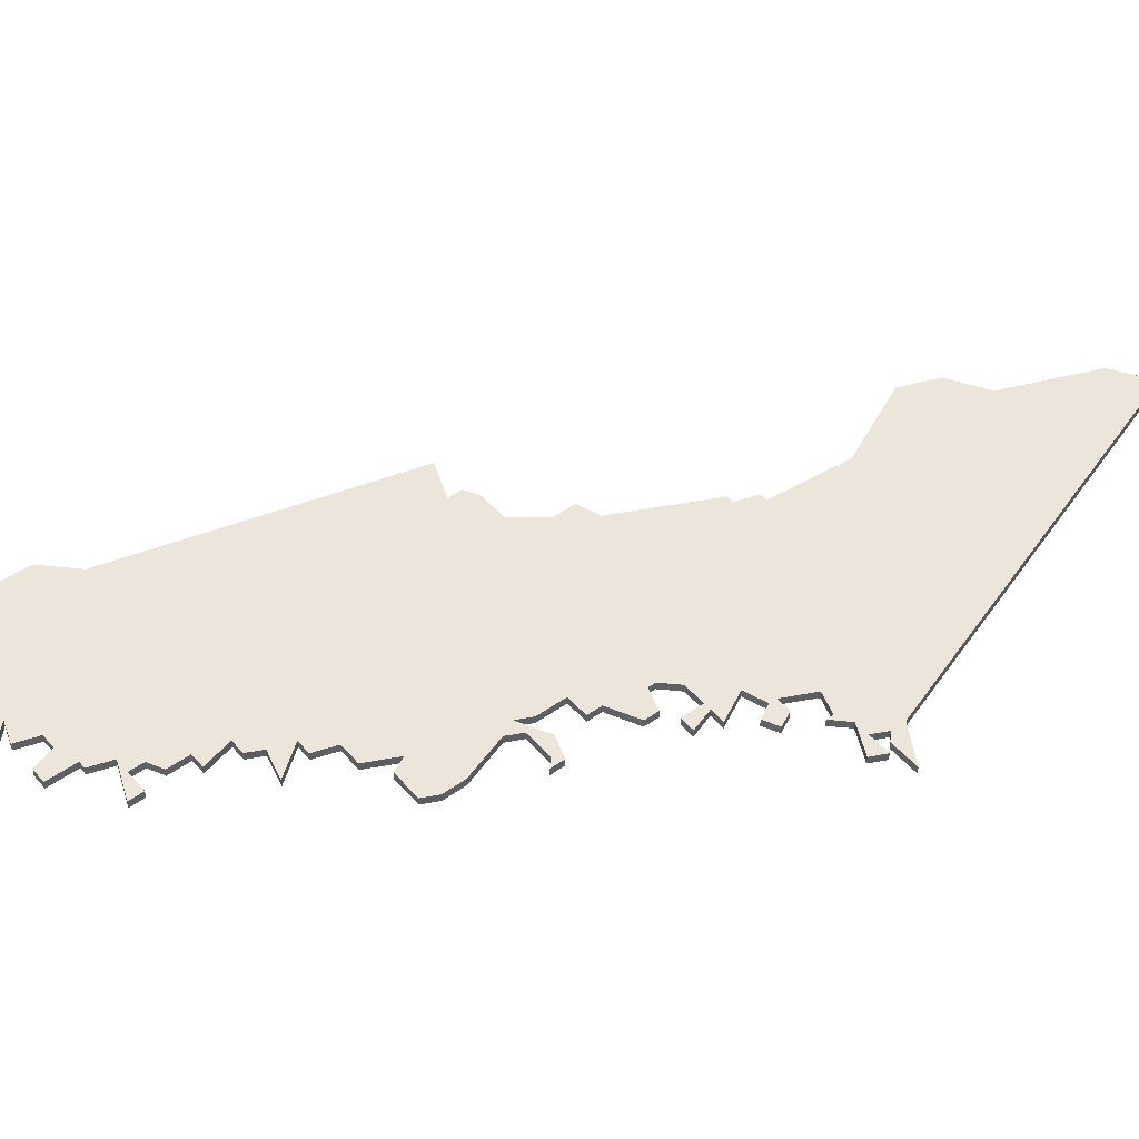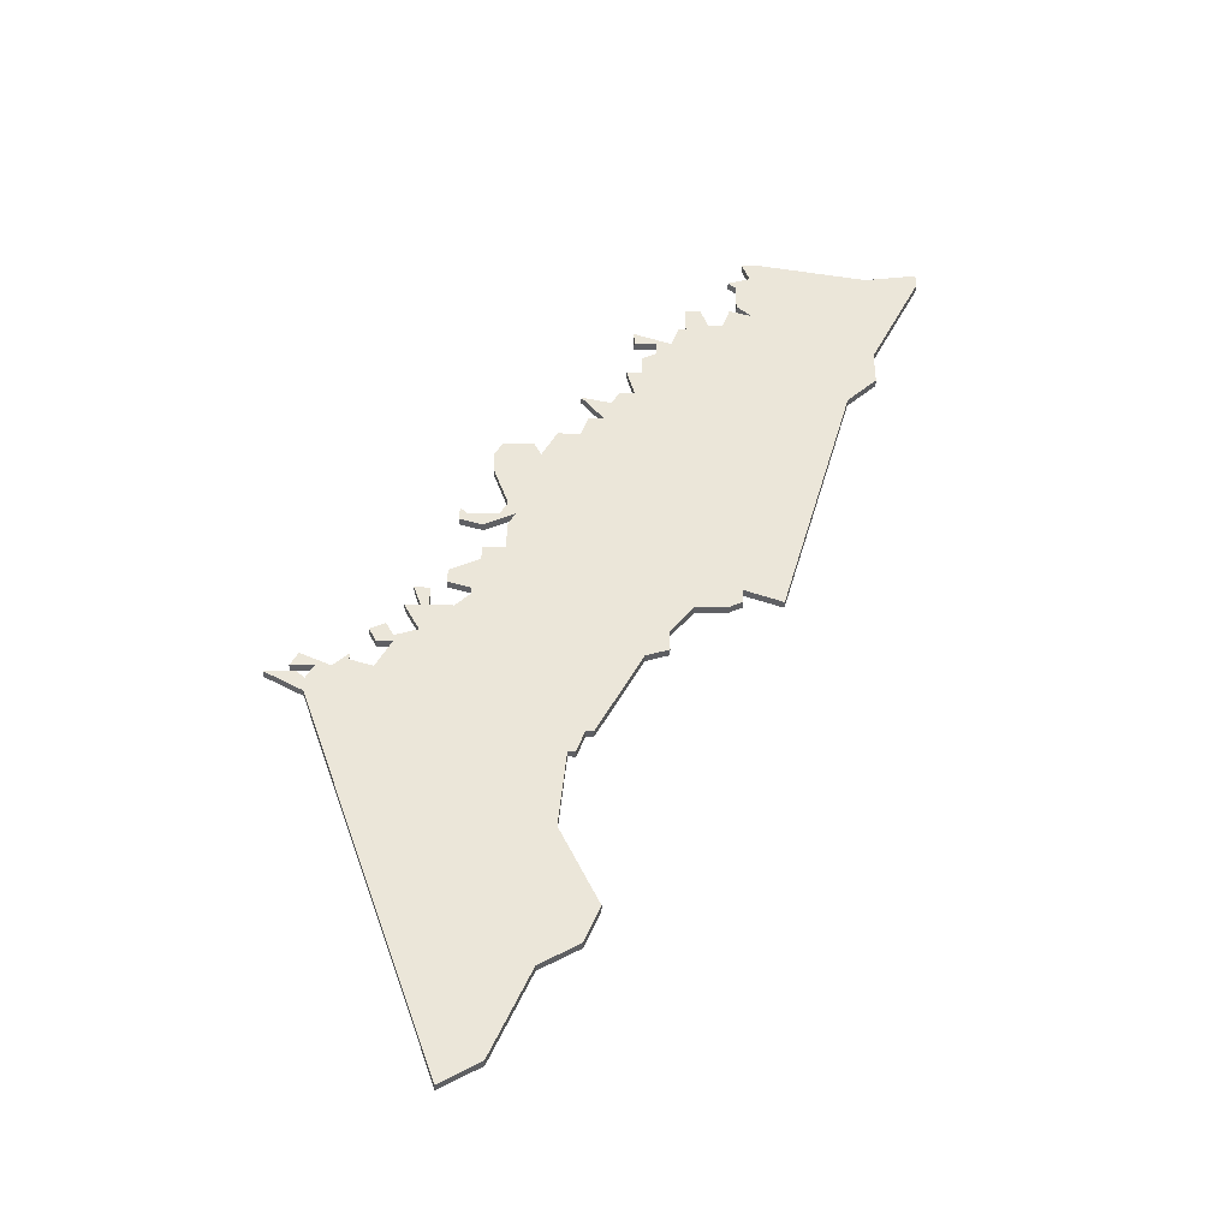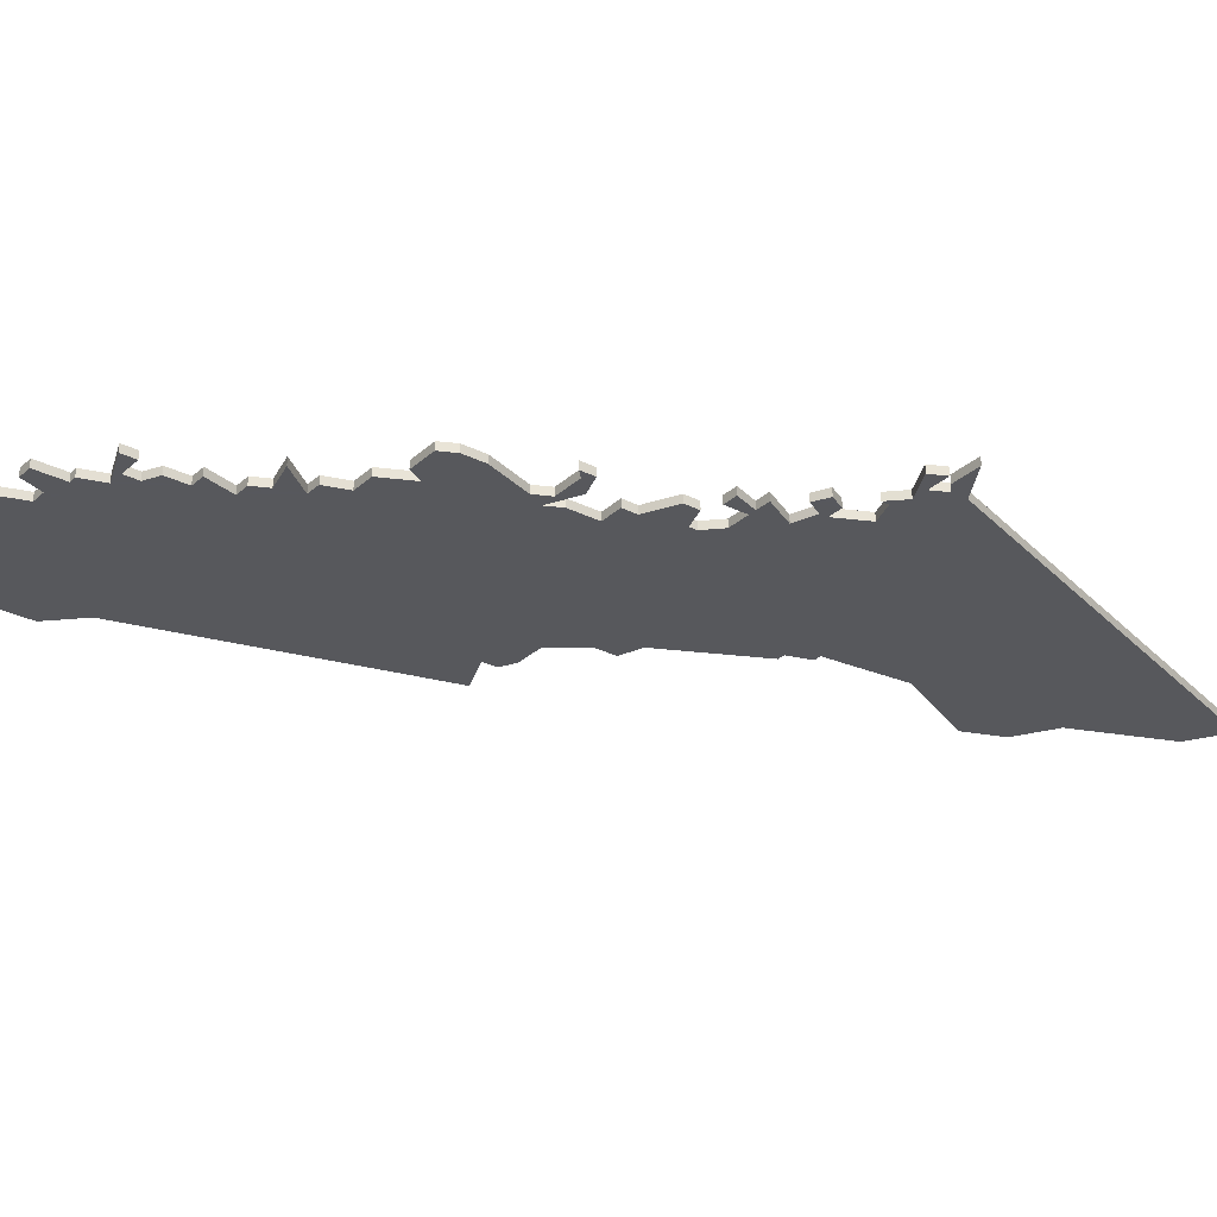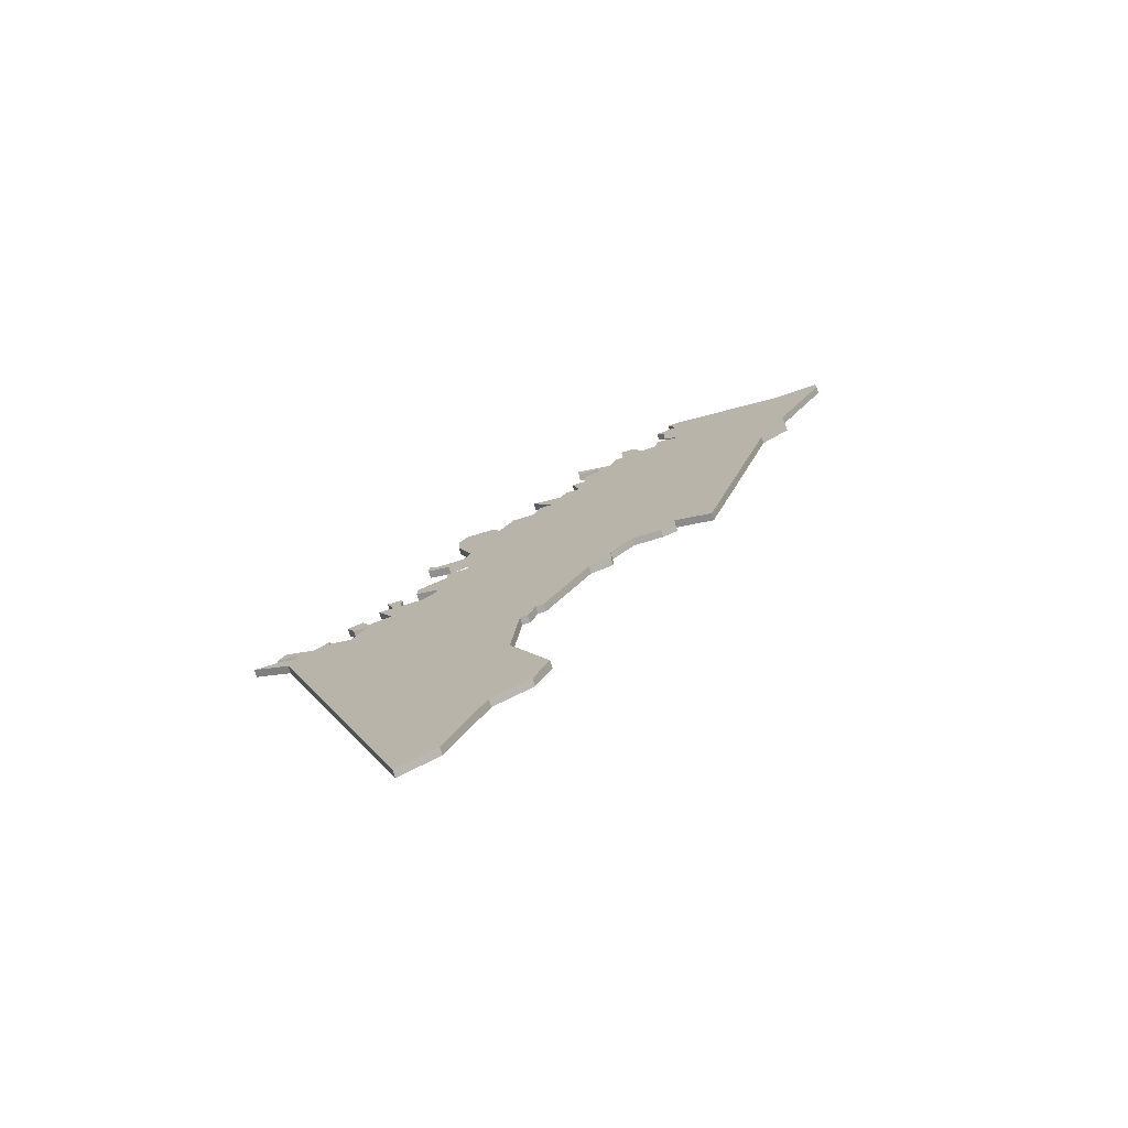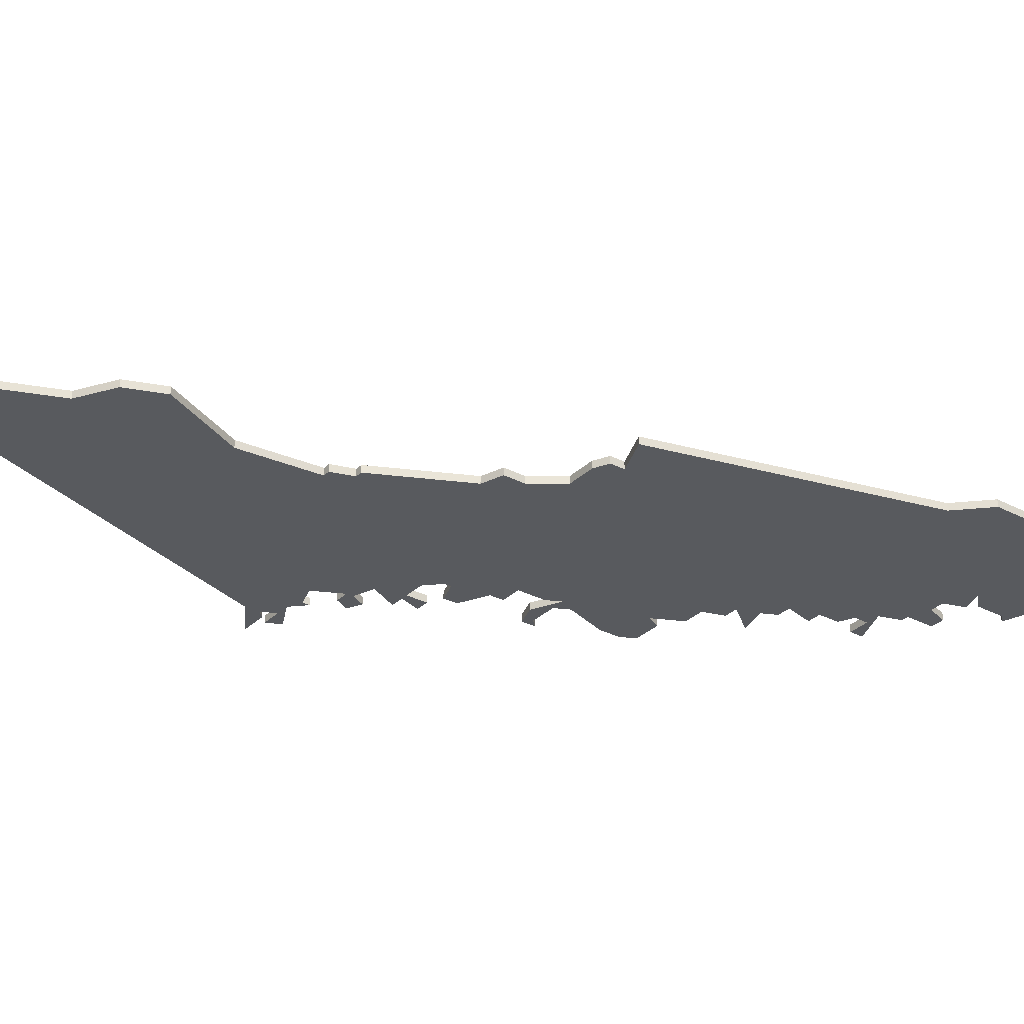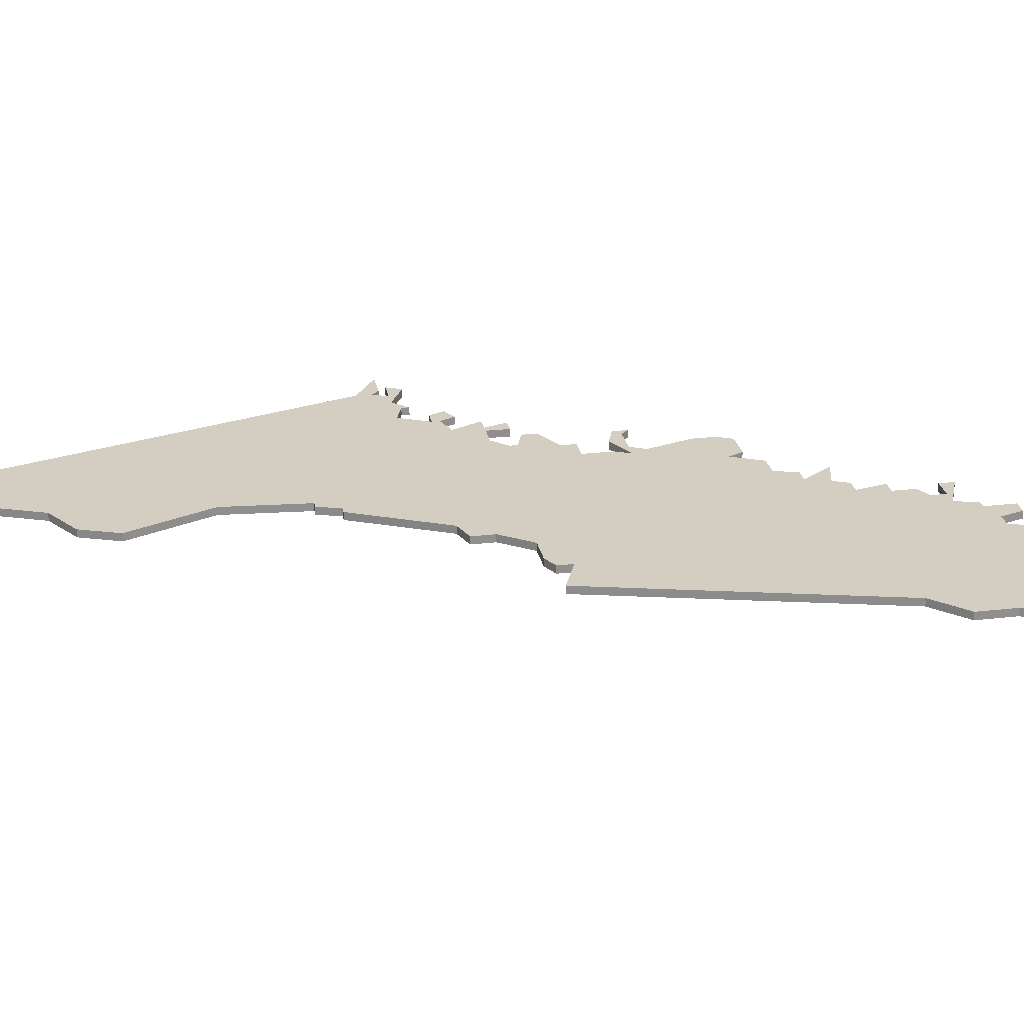
<metadata>
{"format":"obj","ext":"obj","renderer":"f3d","projection":"perspective","resolution":1024,"background":"white","views":[{"elev":47.7,"azim":-128.5,"up":"+Z"},{"elev":-43.7,"azim":-0.7,"up":"+Y"},{"elev":-28.8,"azim":-127.0,"up":"+Z"},{"elev":-75.6,"azim":16.8,"up":"+Y"},{"elev":-30.9,"azim":53.3,"up":"+Z"},{"elev":25.0,"azim":79.3,"up":"+Z"}]}
</metadata>
<code>
v 4674 -973 0
v 4674 -973 1
v 4707 -988 0
v 4707 -988 1
v 4649 -1000 0
v 4649 -1000 1
v 4649 -997 0
v 4649 -997 1
v 4682 -958 0
v 4682 -958 1
v 4682 -951 0
v 4682 -951 1
v 4682 -1012 0
v 4682 -1012 1
v 4657 -993 0
v 4657 -993 1
v 4690 -943 0
v 4690 -943 1
v 4690 -946 0
v 4690 -946 1
v 4690 -997 0
v 4690 -997 1
v 4698 -933 0
v 4698 -933 1
v 4673 -975 0
v 4673 -975 1
v 4673 -979 0
v 4673 -979 1
v 4673 -971 0
v 4673 -971 1
v 4673 -1054 0
v 4673 -1054 1
v 4706 -923 0
v 4706 -923 1
v 4648 -999 0
v 4648 -999 1
v 4681 -1012 0
v 4681 -1012 1
v 4689 -950 0
v 4689 -950 1
v 4689 -938 0
v 4689 -938 1
v 4689 -940 0
v 4689 -940 1
v 4664 -986 0
v 4664 -986 1
v 4664 -989 0
v 4664 -989 1
v 4672 -960 0
v 4672 -960 1
v 4672 -973 0
v 4672 -973 1
v 4705 -934 0
v 4705 -934 1
v 4705 -926 0
v 4705 -926 1
v 4680 -1023 0
v 4680 -1023 1
v 4655 -997 0
v 4655 -997 1
v 4655 -998 0
v 4655 -998 1
v 4688 -1001 0
v 4688 -1001 1
v 4688 -946 0
v 4688 -946 1
v 4721 -942 0
v 4721 -942 1
v 4721 -926 0
v 4721 -926 1
v 4721 -947 0
v 4721 -947 1
v 4663 -993 0
v 4663 -993 1
v 4663 -989 0
v 4663 -989 1
v 4696 -937 0
v 4696 -937 1
v 4696 -989 0
v 4696 -989 1
v 4696 -933 0
v 4696 -933 1
v 4671 -962 0
v 4671 -962 1
v 4671 -965 0
v 4671 -965 1
v 4704 -923 0
v 4704 -923 1
v 4679 -958 0
v 4679 -958 1
v 4687 -950 0
v 4687 -950 1
v 4662 -986 0
v 4662 -986 1
v 4695 -937 0
v 4695 -937 1
v 4728 -925 0
v 4728 -925 1
v 4728 -927 0
v 4728 -927 1
v 4670 -975 0
v 4670 -975 1
v 4670 -979 0
v 4670 -979 1
v 4670 -981 0
v 4670 -981 1
v 4703 -928 0
v 4703 -928 1
v 4703 -932 0
v 4703 -932 1
v 4645 -1000 0
v 4645 -1000 1
v 4678 -1042 0
v 4678 -1042 1
v 4653 -999 0
v 4653 -999 1
v 4686 -952 0
v 4686 -952 1
v 4661 -989 0
v 4661 -989 1
v 4694 -940 0
v 4694 -940 1
v 4669 -986 0
v 4669 -986 1
v 4669 -987 0
v 4669 -987 1
v 4702 -927 0
v 4702 -927 1
v 4702 -986 0
v 4702 -986 1
v 4702 -988 0
v 4702 -988 1
v 4702 -933 0
v 4702 -933 1
v 4677 -962 0
v 4677 -962 1
v 4685 -1034 0
v 4685 -1034 1
v 4685 -955 0
v 4685 -955 1
v 4660 -994 0
v 4660 -994 1
v 4660 -995 0
v 4660 -995 1
v 4693 -993 0
v 4693 -993 1
v 4693 -996 0
v 4693 -996 1
v 4668 -973 0
v 4668 -973 1
v 4668 -1057 0
v 4668 -1057 1
v 4701 -936 0
v 4701 -936 1
v 4676 -960 0
v 4676 -960 1
v 4651 -999 0
v 4651 -999 1
v 4684 -1009 0
v 4684 -1009 1
v 4717 -951 0
v 4717 -951 1
v 4659 -992 0
v 4659 -992 1
v 4692 -942 0
v 4692 -942 1
v 4692 -940 0
v 4692 -940 1
v 4667 -972 0
v 4667 -972 1
v 4667 -989 0
v 4667 -989 1
v 4667 -974 0
v 4667 -974 1
v 4700 -989 0
v 4700 -989 1
v 4650 -1001 0
v 4650 -1001 1
v 4650 -1003 0
v 4650 -1003 1
v 4683 -1009 0
v 4683 -1009 1
v 4683 -955 0
v 4683 -955 1
v 4683 -1039 0
v 4683 -1039 1
v 4658 -995 0
v 4658 -995 1
v 4658 -999 0
v 4658 -999 1
v 4666 -983 0
v 4666 -983 1
v 4666 -985 0
v 4666 -985 1
v 4699 -936 0
v 4699 -936 1
f 179 111 5
f 157 115 177
f 179 177 115
f 5 177 179
f 7 157 35
f 157 7 115
f 189 115 61
f 61 115 59
f 189 179 115
f 189 57 179
f 57 113 179
f 151 179 113
f 31 151 113
f 137 113 57
f 189 37 57
f 189 73 37
f 163 141 187
f 143 187 141
f 73 143 141
f 75 73 119
f 73 75 47
f 143 73 189
f 181 73 171
f 15 163 187
f 93 45 75
f 47 75 45
f 171 125 63
f 27 123 105
f 171 73 47
f 123 193 191
f 169 149 173
f 173 149 101
f 191 105 123
f 27 125 123
f 25 1 27
f 79 27 1
f 101 51 1
f 27 105 103
f 29 1 51
f 49 135 83
f 85 83 135
f 49 155 135
f 135 1 29
f 89 9 135
f 29 85 135
f 9 1 135
f 51 101 149
f 21 125 27
f 37 73 181
f 185 113 137
f 181 171 63
f 181 63 159
f 63 125 21
f 139 9 183
f 91 39 117
f 117 39 139
f 139 11 117
f 129 9 139
f 145 21 27
f 13 37 181
f 145 147 21
f 79 1 9
f 175 79 129
f 131 175 129
f 79 9 129
f 65 19 39
f 161 129 139
f 161 139 39
f 161 39 19
f 129 161 3
f 71 161 67
f 27 79 145
f 165 19 17
f 167 121 165
f 19 165 121
f 195 153 121
f 41 167 43
f 167 41 121
f 77 121 95
f 23 195 81
f 77 81 195
f 195 121 77
f 121 161 19
f 153 133 53
f 53 107 55
f 109 107 53
f 161 153 53
f 67 53 69
f 121 153 161
f 55 107 127
f 33 55 87
f 97 99 69
f 69 53 55
f 55 33 69
f 69 99 67
f 161 53 67
f 6 112 180
f 178 116 158
f 116 178 180
f 180 178 6
f 36 158 8
f 116 8 158
f 62 116 190
f 60 116 62
f 116 180 190
f 180 58 190
f 180 114 58
f 114 180 152
f 114 152 32
f 58 114 138
f 58 38 190
f 38 74 190
f 188 142 164
f 142 188 144
f 142 144 74
f 120 74 76
f 48 76 74
f 190 74 144
f 172 74 182
f 188 164 16
f 76 46 94
f 46 76 48
f 64 126 172
f 106 124 28
f 48 74 172
f 192 194 124
f 174 150 170
f 102 150 174
f 124 106 192
f 124 126 28
f 28 2 26
f 2 28 80
f 2 52 102
f 104 106 28
f 52 2 30
f 84 136 50
f 136 84 86
f 136 156 50
f 30 2 136
f 136 10 90
f 136 86 30
f 136 2 10
f 150 102 52
f 28 126 22
f 182 74 38
f 138 114 186
f 64 172 182
f 160 64 182
f 22 126 64
f 184 10 140
f 118 40 92
f 140 40 118
f 118 12 140
f 140 10 130
f 28 22 146
f 182 38 14
f 22 148 146
f 10 2 80
f 130 80 176
f 130 176 132
f 130 10 80
f 40 20 66
f 140 130 162
f 40 140 162
f 20 40 162
f 4 162 130
f 68 162 72
f 146 80 28
f 18 20 166
f 166 122 168
f 122 166 20
f 122 154 196
f 44 168 42
f 122 42 168
f 96 122 78
f 82 196 24
f 196 82 78
f 78 122 196
f 20 162 122
f 54 134 154
f 56 108 54
f 54 108 110
f 54 154 162
f 70 54 68
f 162 154 122
f 128 108 56
f 88 56 34
f 70 100 98
f 56 54 70
f 70 34 56
f 68 100 70
f 68 54 162
f 74 120 73
f 73 120 119
f 142 74 141
f 141 74 73
f 164 142 163
f 163 142 141
f 16 164 15
f 15 164 163
f 188 16 187
f 187 16 15
f 144 188 143
f 143 188 187
f 190 144 189
f 189 144 143
f 62 190 61
f 61 190 189
f 60 62 59
f 59 62 61
f 116 60 115
f 115 60 59
f 8 116 7
f 7 116 115
f 36 8 35
f 35 8 7
f 158 36 157
f 157 36 35
f 178 158 177
f 177 158 157
f 6 178 5
f 5 178 177
f 112 6 111
f 111 6 5
f 180 112 179
f 179 112 111
f 152 180 151
f 151 180 179
f 32 152 31
f 31 152 151
f 114 32 113
f 113 32 31
f 186 114 185
f 185 114 113
f 138 186 137
f 137 186 185
f 58 138 57
f 57 138 137
f 38 58 37
f 37 58 57
f 14 38 13
f 13 38 37
f 182 14 181
f 181 14 13
f 160 182 159
f 159 182 181
f 64 160 63
f 63 160 159
f 22 64 21
f 21 64 63
f 148 22 147
f 147 22 21
f 146 148 145
f 145 148 147
f 80 146 79
f 79 146 145
f 176 80 175
f 175 80 79
f 132 176 131
f 131 176 175
f 130 132 129
f 129 132 131
f 4 130 3
f 3 130 129
f 162 4 161
f 161 4 3
f 72 162 71
f 71 162 161
f 68 72 67
f 67 72 71
f 100 68 99
f 99 68 67
f 98 100 97
f 97 100 99
f 70 98 69
f 69 98 97
f 34 70 33
f 33 70 69
f 88 34 87
f 87 34 33
f 56 88 55
f 55 88 87
f 128 56 127
f 127 56 55
f 108 128 107
f 107 128 127
f 110 108 109
f 109 108 107
f 54 110 53
f 53 110 109
f 134 54 133
f 133 54 53
f 154 134 153
f 153 134 133
f 196 154 195
f 195 154 153
f 24 196 23
f 23 196 195
f 82 24 81
f 81 24 23
f 78 82 77
f 77 82 81
f 96 78 95
f 95 78 77
f 122 96 121
f 121 96 95
f 42 122 41
f 41 122 121
f 44 42 43
f 43 42 41
f 168 44 167
f 167 44 43
f 166 168 165
f 165 168 167
f 18 166 17
f 17 166 165
f 20 18 19
f 19 18 17
f 66 20 65
f 65 20 19
f 40 66 39
f 39 66 65
f 92 40 91
f 91 40 39
f 118 92 117
f 117 92 91
f 12 118 11
f 11 118 117
f 140 12 139
f 139 12 11
f 184 140 183
f 183 140 139
f 10 184 9
f 9 184 183
f 90 10 89
f 89 10 9
f 136 90 135
f 135 90 89
f 156 136 155
f 155 136 135
f 50 156 49
f 49 156 155
f 84 50 83
f 83 50 49
f 86 84 85
f 85 84 83
f 30 86 29
f 29 86 85
f 52 30 51
f 51 30 29
f 150 52 149
f 149 52 51
f 170 150 169
f 169 150 149
f 174 170 173
f 173 170 169
f 102 174 101
f 101 174 173
f 2 102 1
f 1 102 101
f 26 2 25
f 25 2 1
f 28 26 27
f 27 26 25
f 104 28 103
f 103 28 27
f 106 104 105
f 105 104 103
f 192 106 191
f 191 106 105
f 194 192 193
f 193 192 191
f 124 194 123
f 123 194 193
f 126 124 125
f 125 124 123
f 172 126 171
f 171 126 125
f 48 172 47
f 47 172 171
f 46 48 45
f 45 48 47
f 94 46 93
f 93 46 45
f 120 76 119
f 119 76 75
f 76 94 75
f 75 94 93

</code>
